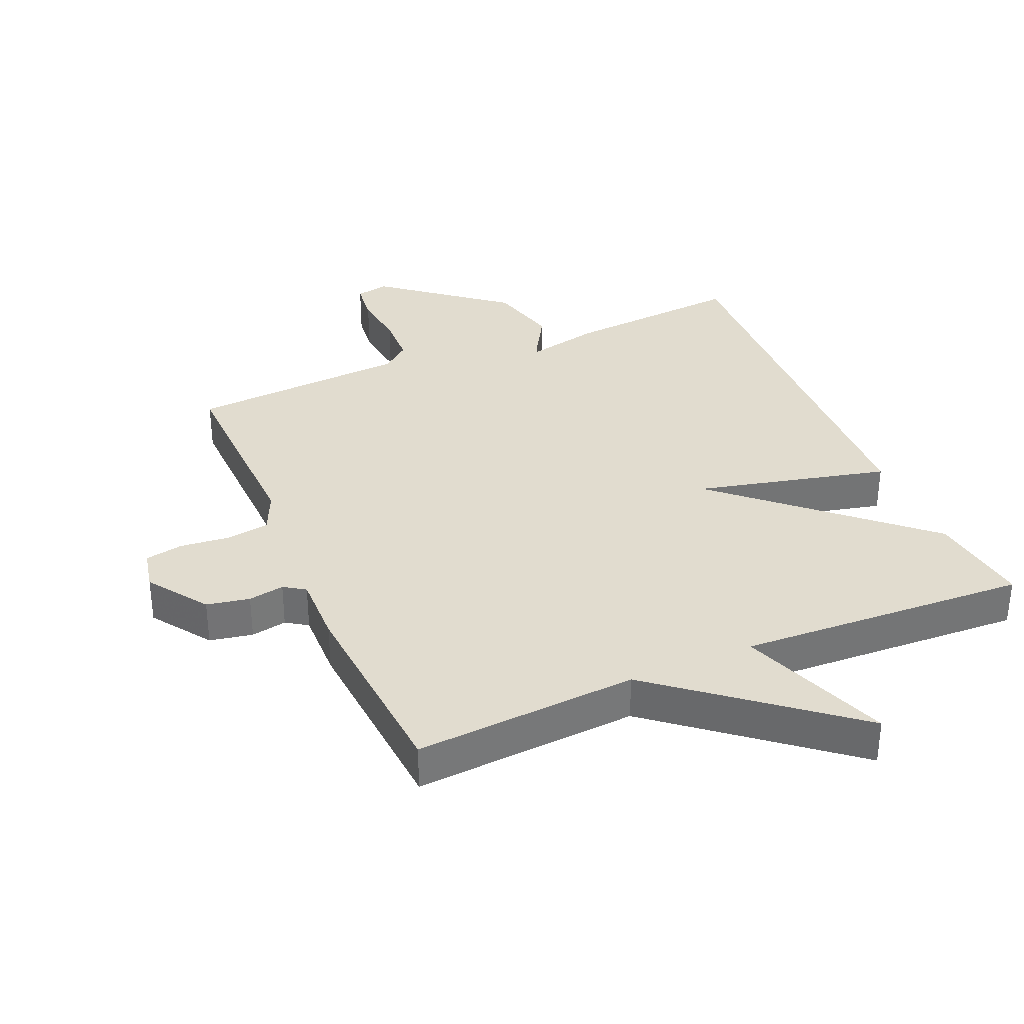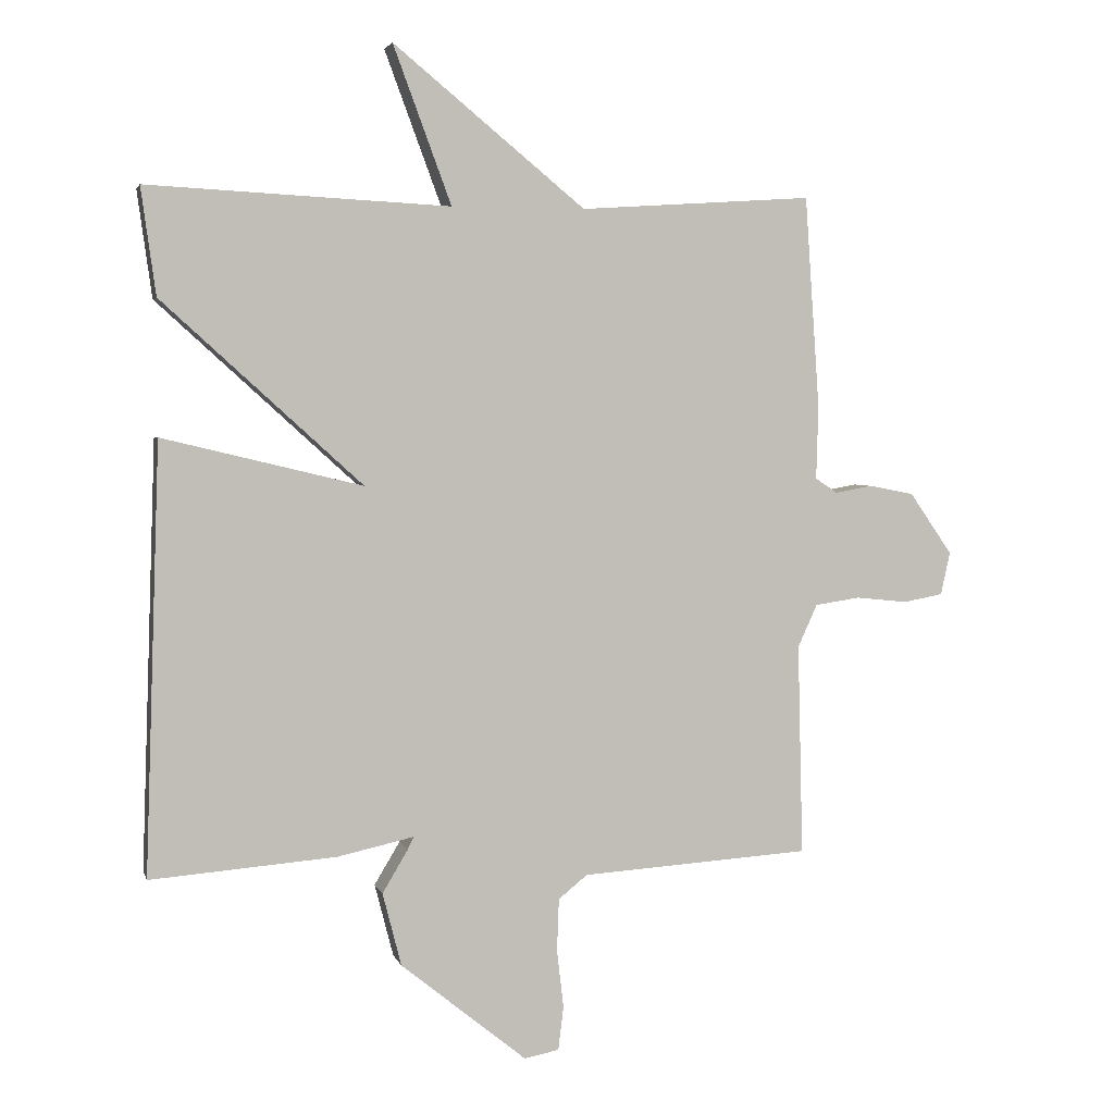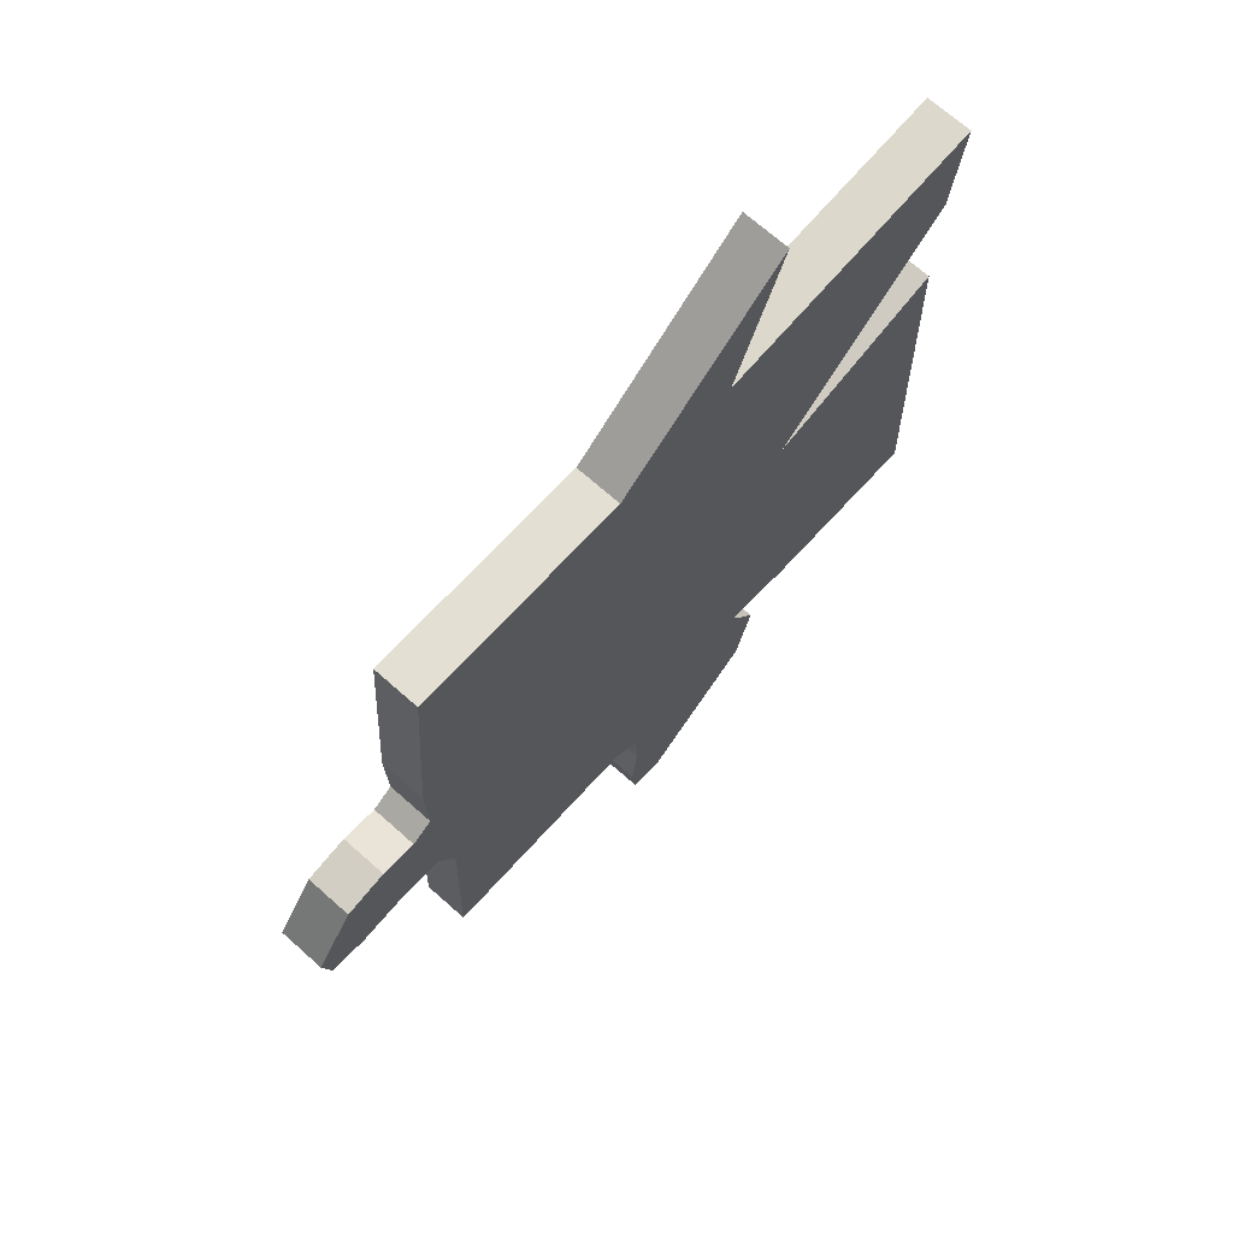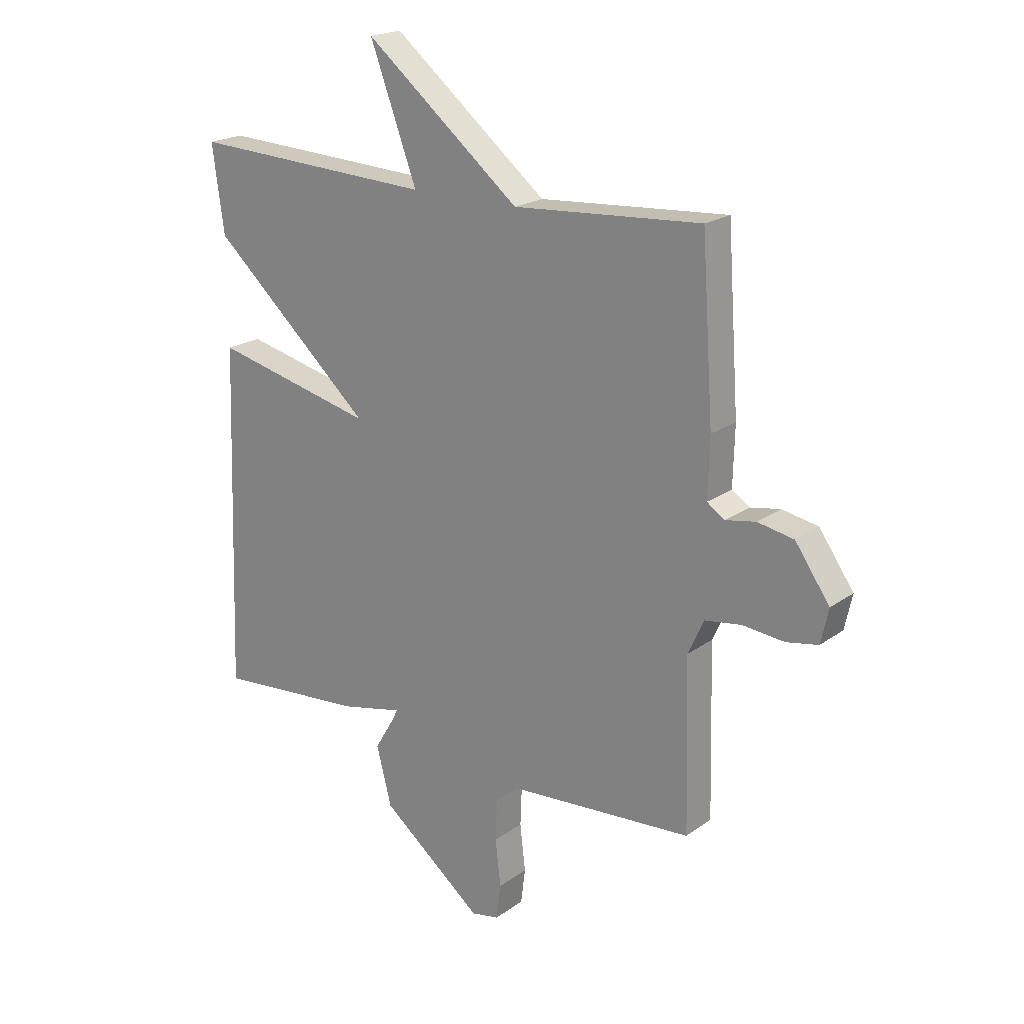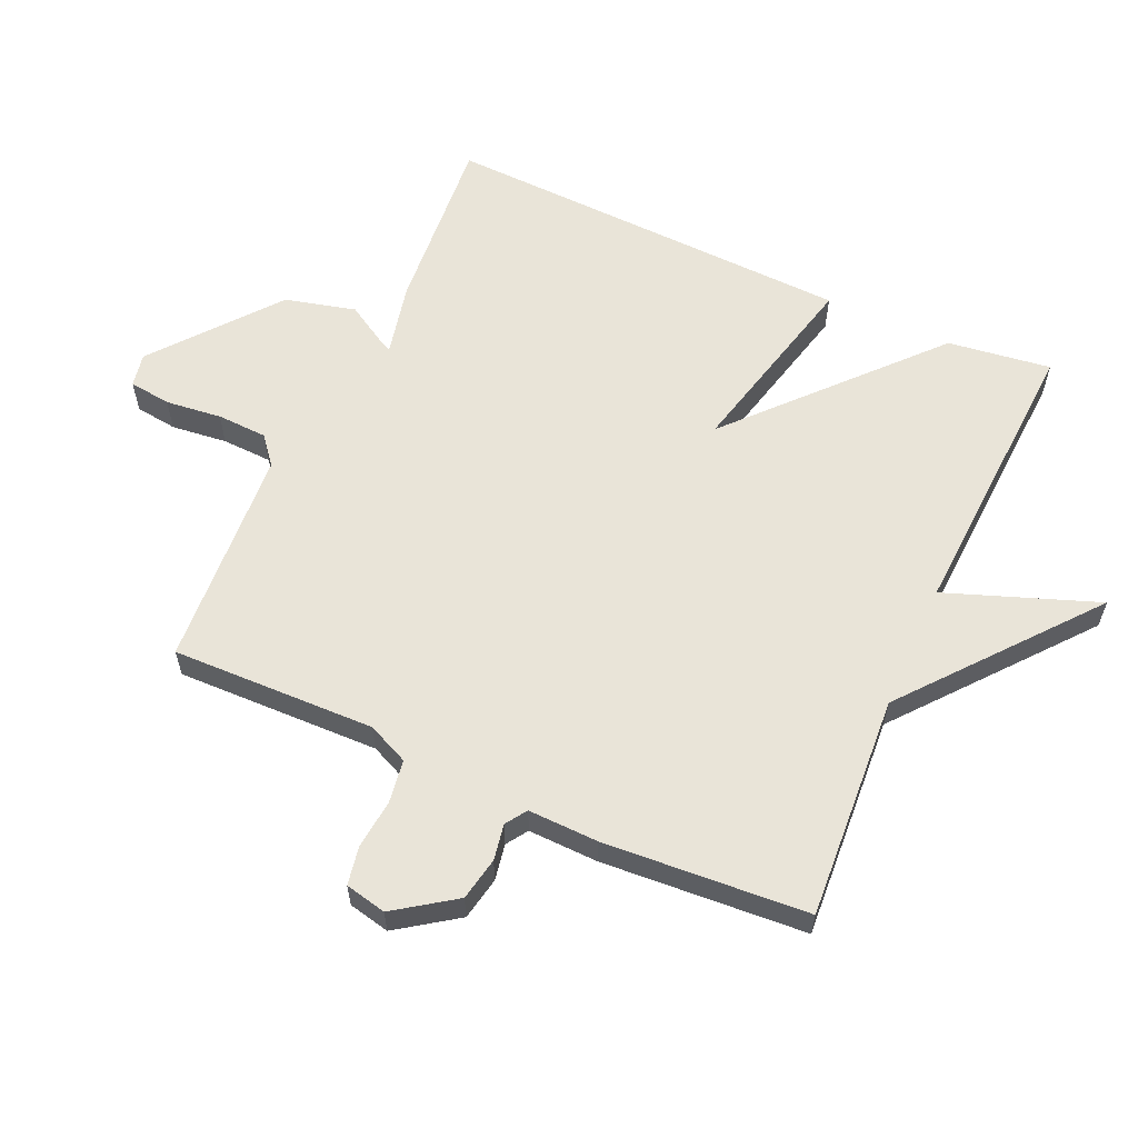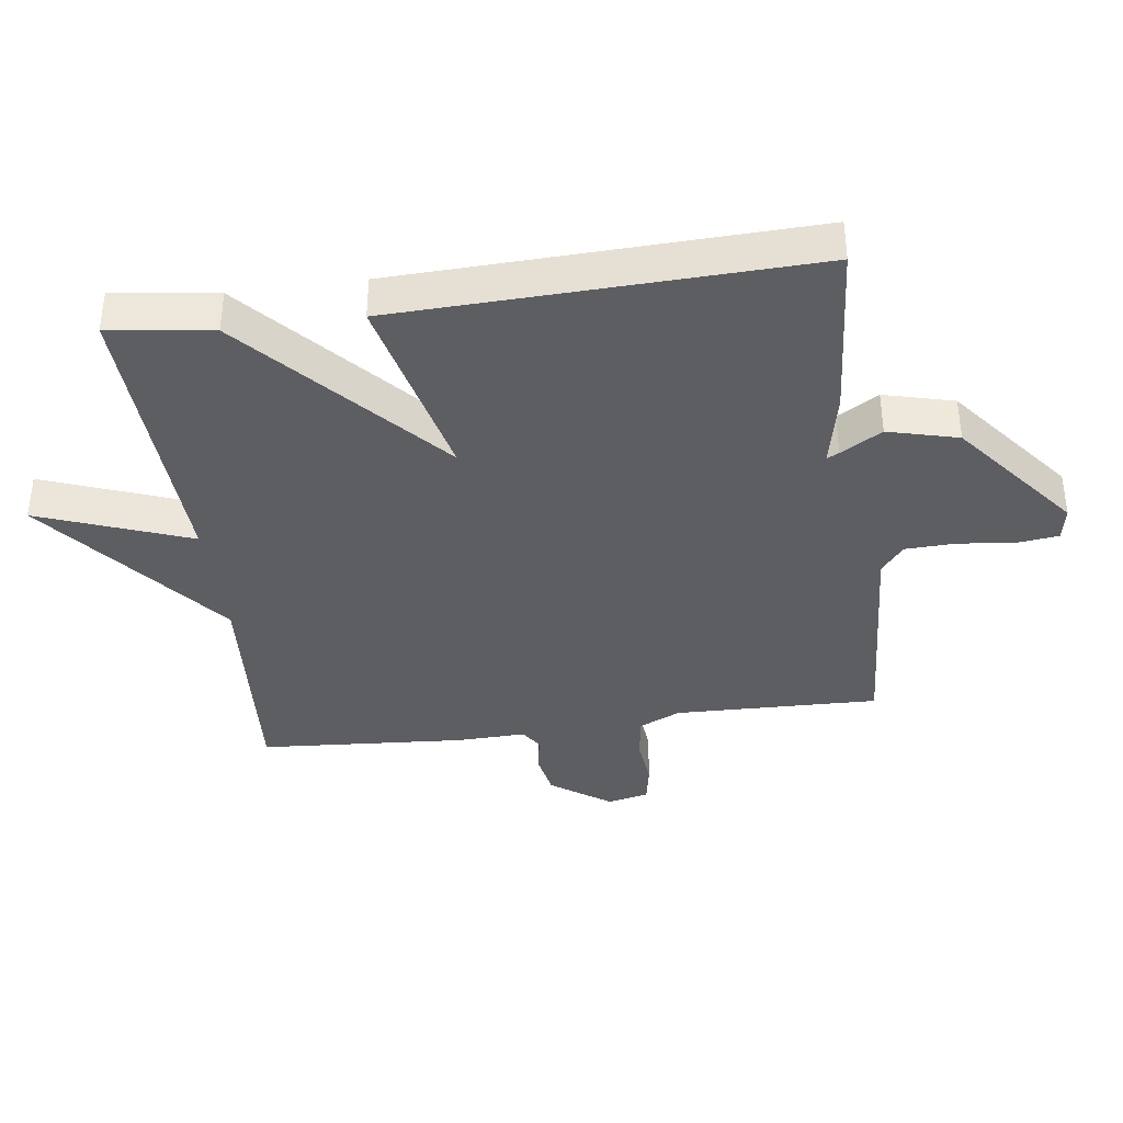
<metadata>
{"format":"obj","ext":"obj","renderer":"f3d","projection":"perspective","resolution":1024,"background":"white","views":[{"elev":34.4,"azim":-23.4,"up":"+Y"},{"elev":3.5,"azim":166.3,"up":"+Z"},{"elev":70.0,"azim":-48.4,"up":"+Z"},{"elev":20.2,"azim":-142.3,"up":"+Z"},{"elev":60.0,"azim":-65.8,"up":"+Y"},{"elev":-38.5,"azim":97.6,"up":"+Y"}]}
</metadata>
<code>
v -0.5 0.07 0.5
v -0.152 0.07 0.477
v 0.135 0.07 0.712
v 0.048 0.07 0.477
v 0.5 0.07 0.5
v 0.478 0.07 0.34
v 0.179 0.07 0.068
v 0.478 0.07 0.14
v 0.5 0.07 -0.5
v 0.222 0.07 -0.478
v 0.108 0.07 -0.453
v 0.117 0.07 -0.472
v 0.155 0.07 -0.536
v 0.127 0.07 -0.645
v -0.061 0.07 -0.797
v -0.113 0.07 -0.787
v -0.121 0.07 -0.722
v -0.111 0.07 -0.635
v -0.114 0.07 -0.557
v -0.157 0.07 -0.522
v -0.5 0.07 -0.5
v -0.492 0.07 -0.184
v -0.521 0.07 -0.12
v -0.588 0.07 -0.11
v -0.666 0.07 -0.118
v -0.725 0.07 -0.107
v -0.739 0.07 -0.043
v -0.675 0.07 0.049
v -0.608 0.07 0.062
v -0.552 0.07 0.052
v -0.519 0.07 0.074
v -0.522 0.07 0.183
v -0.5 0 0.5
v -0.152 0 0.477
v 0.135 0 0.712
v 0.048 0 0.477
v 0.5 0 0.5
v 0.478 0 0.34
v 0.179 0 0.068
v 0.478 0 0.14
v 0.5 0 -0.5
v 0.222 0 -0.478
v 0.108 0 -0.453
v 0.117 0 -0.472
v 0.155 0 -0.536
v 0.127 0 -0.645
v -0.061 0 -0.797
v -0.113 0 -0.787
v -0.121 0 -0.722
v -0.111 0 -0.635
v -0.114 0 -0.557
v -0.157 0 -0.522
v -0.5 0 -0.5
v -0.492 0 -0.184
v -0.521 0 -0.12
v -0.588 0 -0.11
v -0.666 0 -0.118
v -0.725 0 -0.107
v -0.739 0 -0.043
v -0.675 0 0.049
v -0.608 0 0.062
v -0.552 0 0.052
v -0.519 0 0.074
v -0.522 0 0.183
f 31 32 1 2
f 28 29 30
f 27 28 30
f 26 27 30
f 25 26 30
f 24 25 30
f 23 24 30 31
f 2 3 4
f 31 2 4
f 23 31 4
f 22 23 4
f 20 21 22 4
f 16 17 18
f 15 16 18
f 14 15 18
f 13 14 18
f 12 13 18
f 11 12 18 19
f 9 10 11
f 8 9 11
f 7 8 11
f 19 20 4
f 11 19 4
f 7 11 4
f 4 5 6 7
f 34 33 64 63
f 62 61 60
f 62 60 59
f 62 59 58
f 62 58 57
f 62 57 56
f 63 62 56 55
f 36 35 34
f 36 34 63
f 36 63 55
f 36 55 54
f 36 54 53 52
f 50 49 48
f 50 48 47
f 50 47 46
f 50 46 45
f 50 45 44
f 51 50 44 43
f 43 42 41
f 43 41 40
f 43 40 39
f 36 52 51
f 36 51 43
f 36 43 39
f 39 38 37 36
f 1 33 34 2
f 2 34 35 3
f 3 35 36 4
f 4 36 37 5
f 5 37 38 6
f 6 38 39 7
f 7 39 40 8
f 8 40 41 9
f 9 41 42 10
f 10 42 43 11
f 11 43 44 12
f 12 44 45 13
f 13 45 46 14
f 14 46 47 15
f 15 47 48 16
f 16 48 49 17
f 17 49 50 18
f 18 50 51 19
f 19 51 52 20
f 20 52 53 21
f 21 53 54 22
f 22 54 55 23
f 23 55 56 24
f 24 56 57 25
f 25 57 58 26
f 26 58 59 27
f 27 59 60 28
f 28 60 61 29
f 29 61 62 30
f 30 62 63 31
f 31 63 64 32
f 32 64 33 1

</code>
